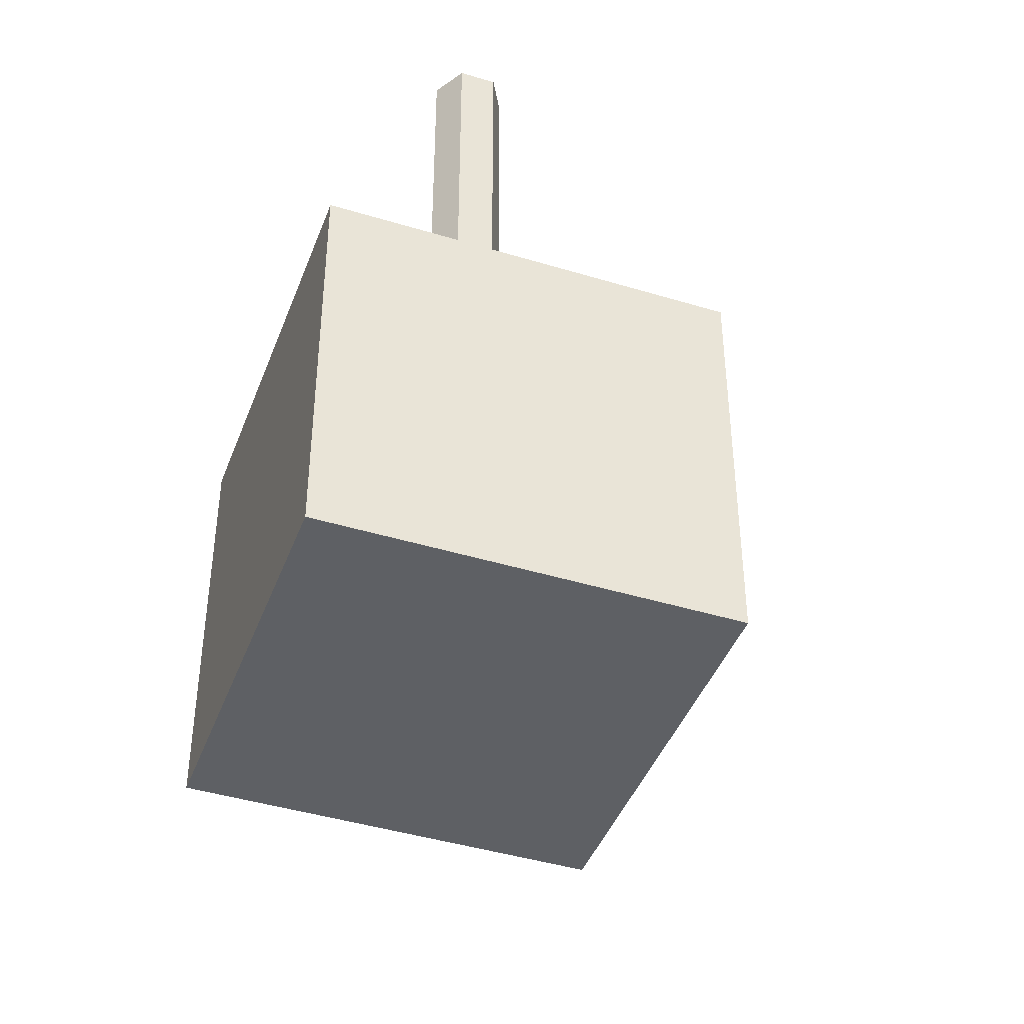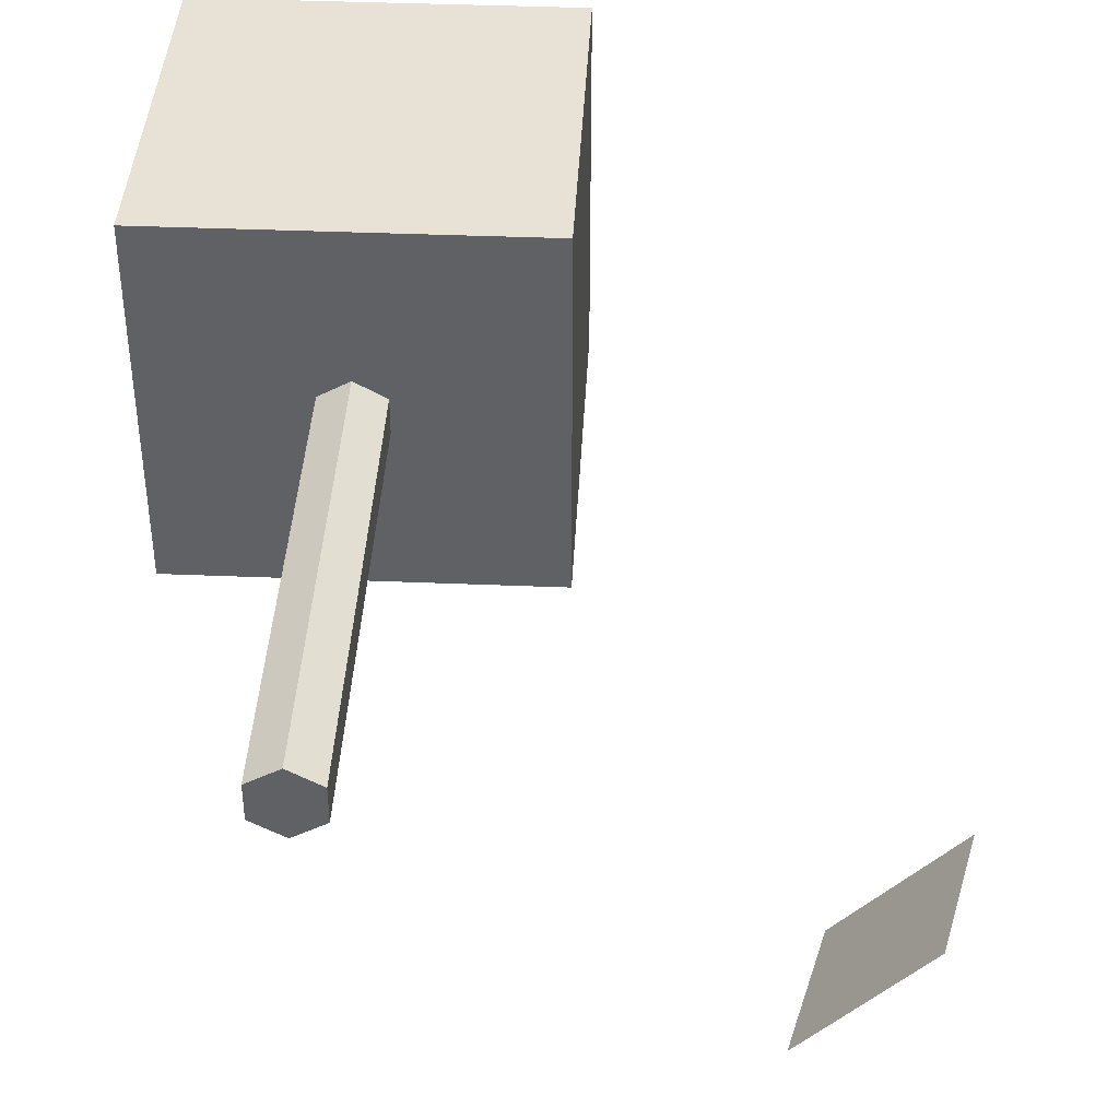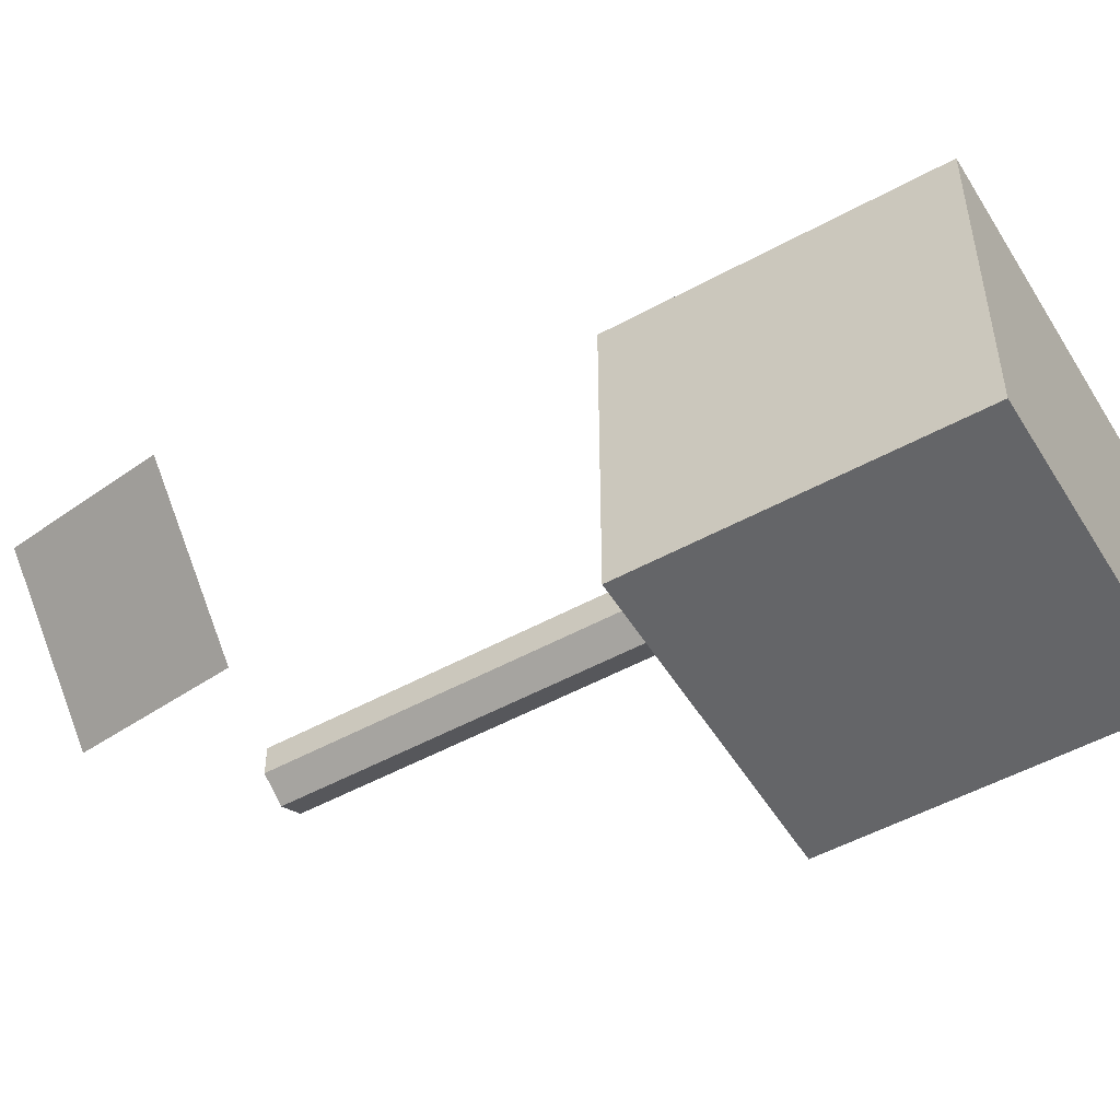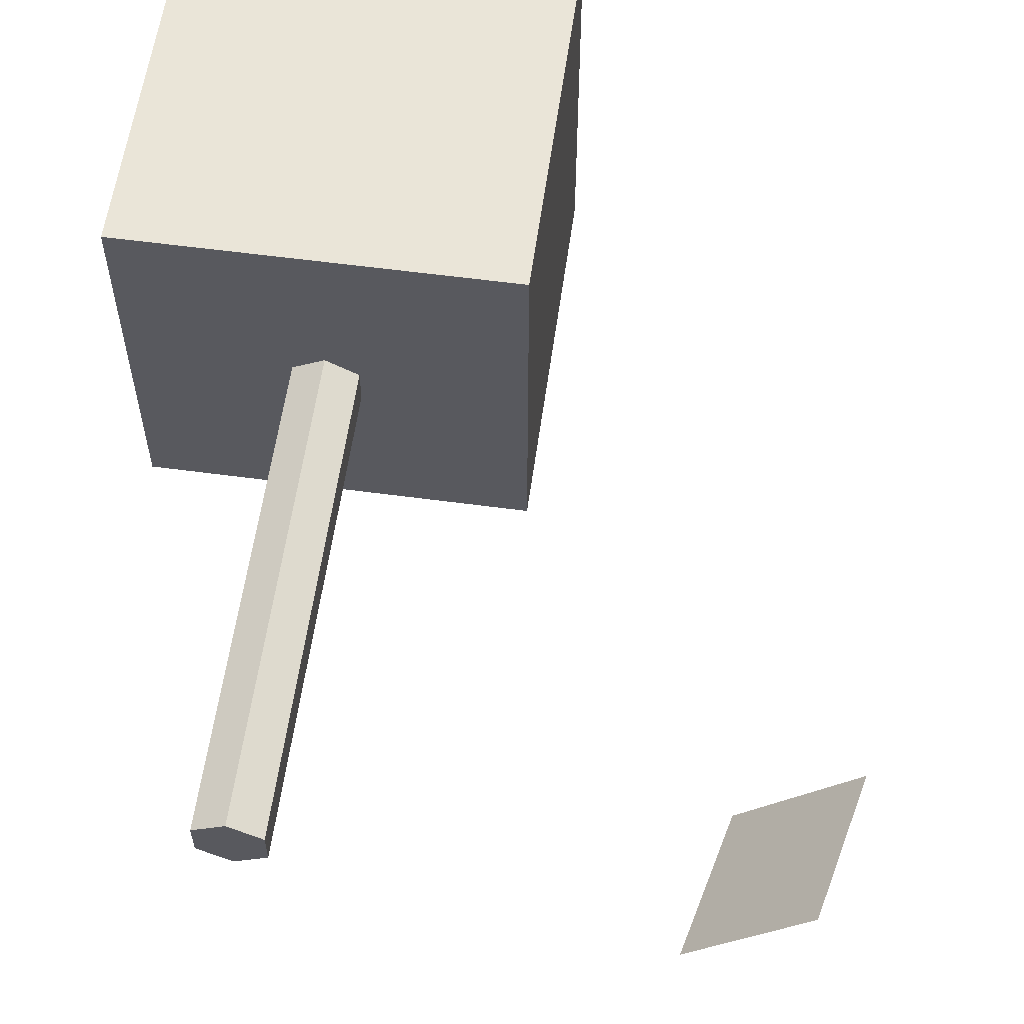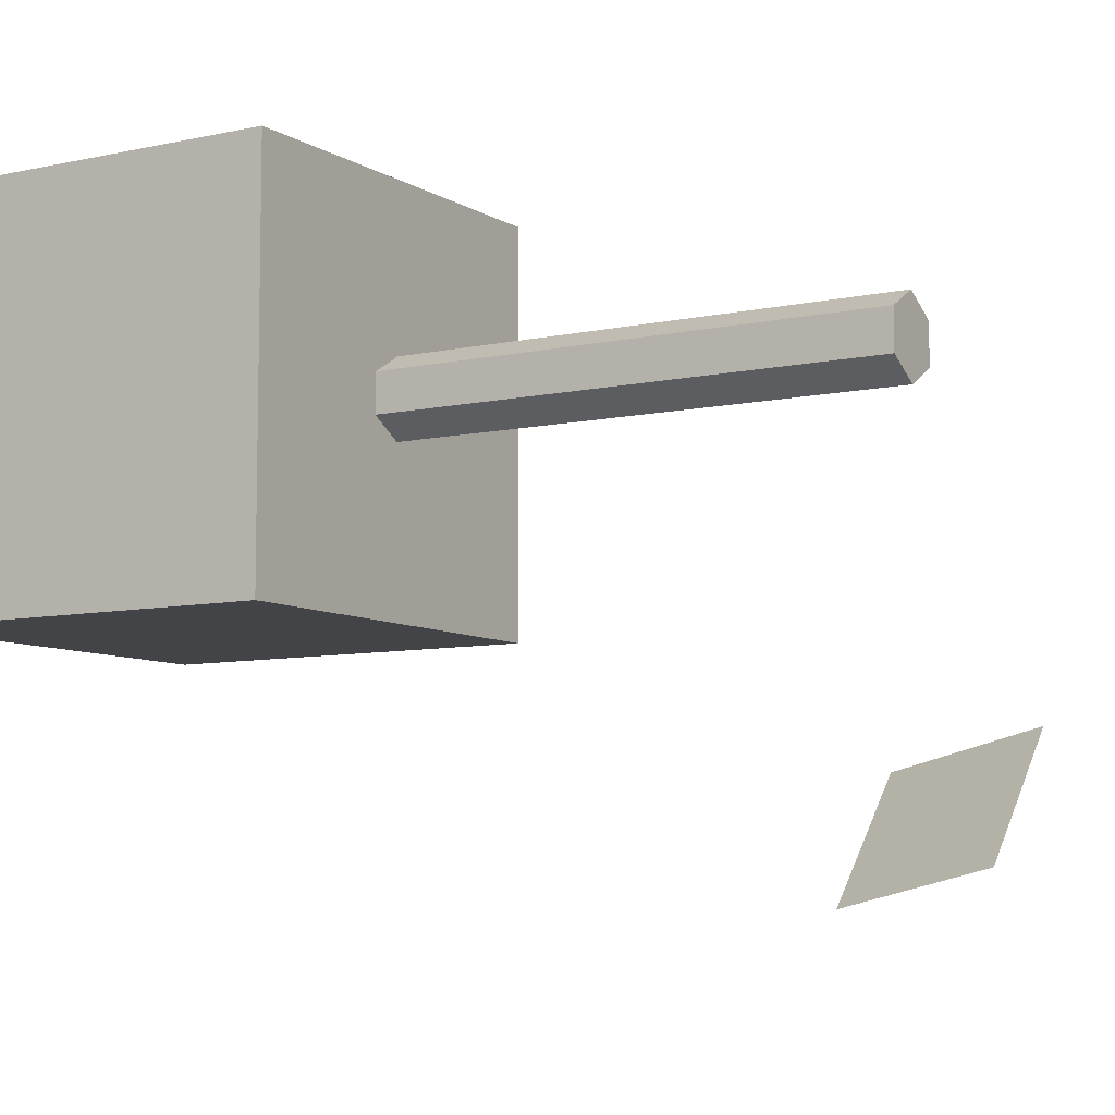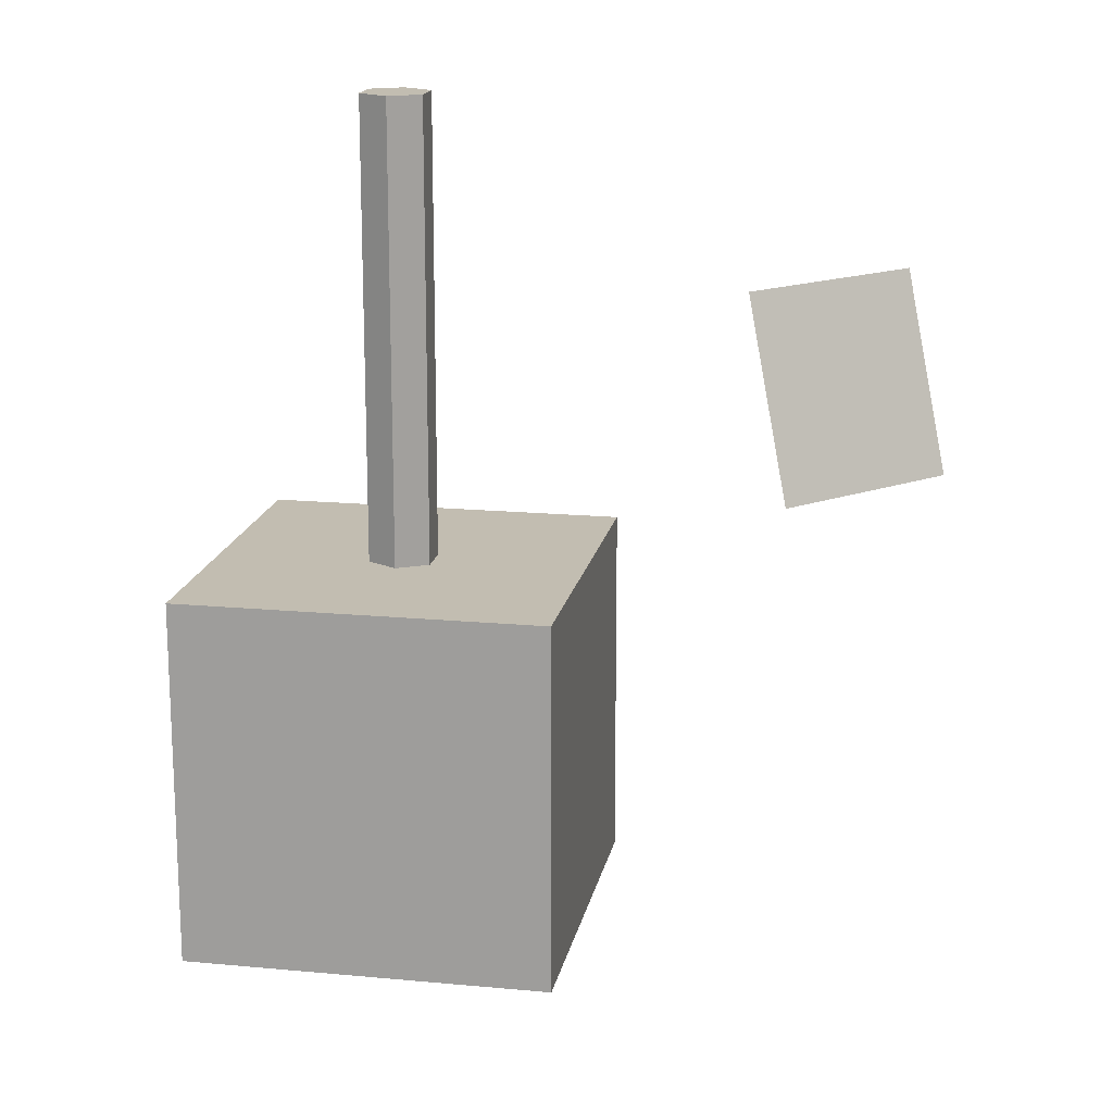
<metadata>
{"format":"obj","ext":"obj","renderer":"f3d","projection":"perspective","resolution":1024,"background":"white","views":[{"elev":-42.9,"azim":70.1,"up":"+Y"},{"elev":40.4,"azim":-177.1,"up":"+Z"},{"elev":-51.5,"azim":-59.3,"up":"+Z"},{"elev":58.9,"azim":-172.1,"up":"+Z"},{"elev":-7.7,"azim":121.7,"up":"+Z"},{"elev":16.9,"azim":-169.3,"up":"+Y"}]}
</metadata>
<code>
o Cube
v 2.833 2.833 -2.833
v 2.833 -2.833 -2.833
v 2.833 2.833 2.833
v 2.833 -2.833 2.833
v -2.833 2.833 -2.833
v -2.833 -2.833 -2.833
v -2.833 2.833 2.833
v -2.833 -2.833 2.833
f 5 3 1
f 3 8 4
f 7 6 8
f 2 8 6
f 1 4 2
f 5 2 6
f 5 7 3
f 3 7 8
f 7 5 6
f 2 4 8
f 1 3 4
f 5 1 2
o Cylinder_Cylinder.001
v 0 2.783 -0.5467
v 0 9.892 -0.5467
v 0.4734 2.783 -0.2733
v 0.4734 9.892 -0.2733
v 0.4734 2.783 0.2733
v 0.4734 9.892 0.2733
v -0 2.783 0.5467
v -0 9.892 0.5467
v -0.4734 2.783 0.2733
v -0.4734 9.892 0.2733
v -0.4734 2.783 -0.2733
v -0.4734 9.892 -0.2733
f 10 11 9
f 12 13 11
f 14 15 13
f 16 17 15
f 10 18 14
f 18 19 17
f 20 9 19
f 17 19 11
f 10 12 11
f 12 14 13
f 14 16 15
f 16 18 17
f 14 12 10
f 10 20 18
f 18 16 14
f 18 20 19
f 20 10 9
f 19 9 11
f 11 13 15
f 15 17 11
o Plane
v -6.417 5.714 -6.326
v -5.849 8.276 -5.797
v -8.243 5.714 -4.367
v -7.674 8.276 -3.837
f 22 21 23
f 22 23 24

</code>
